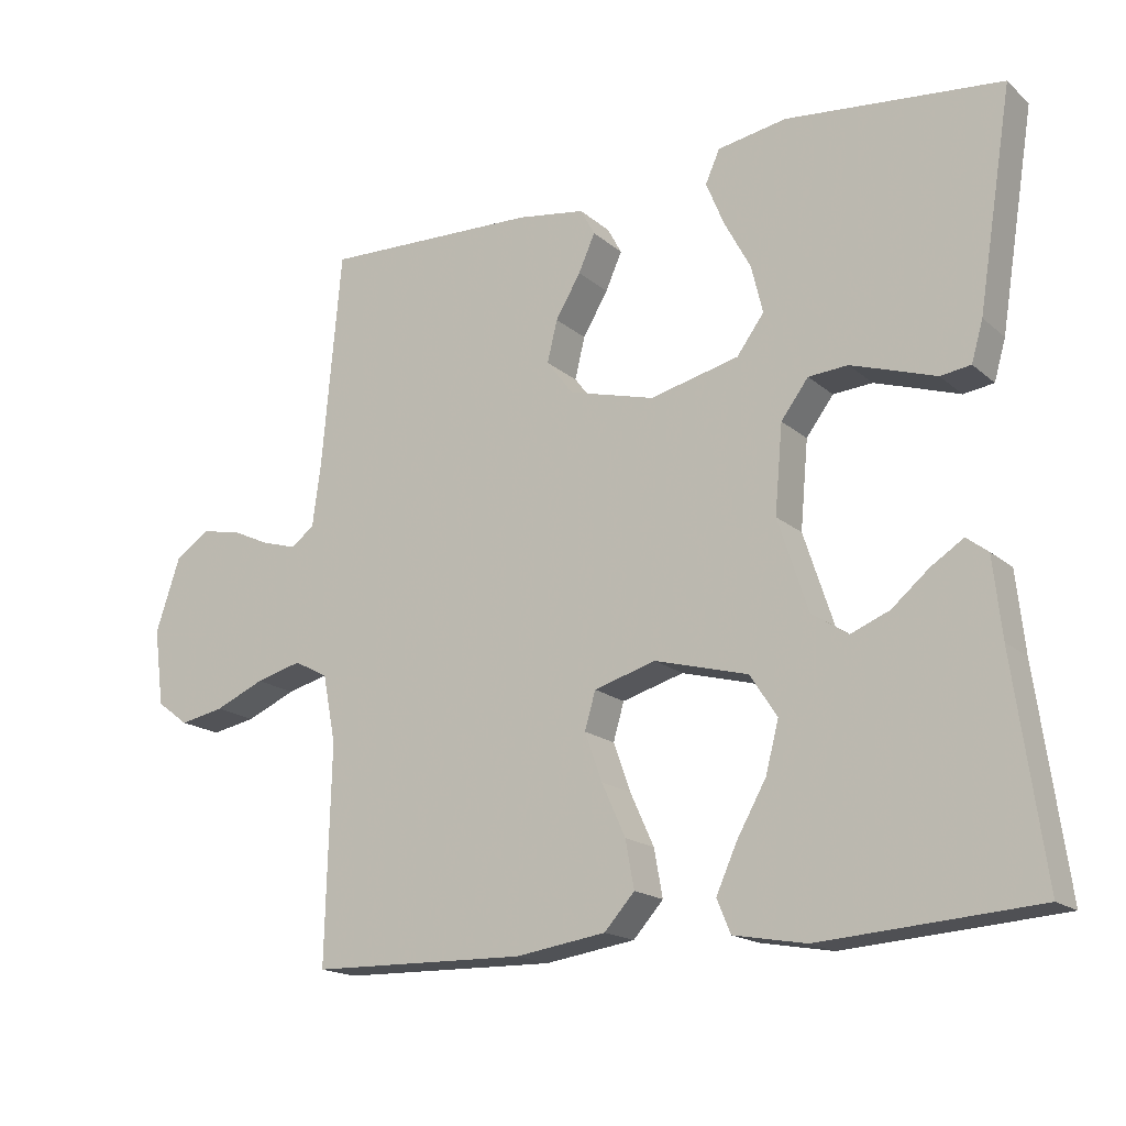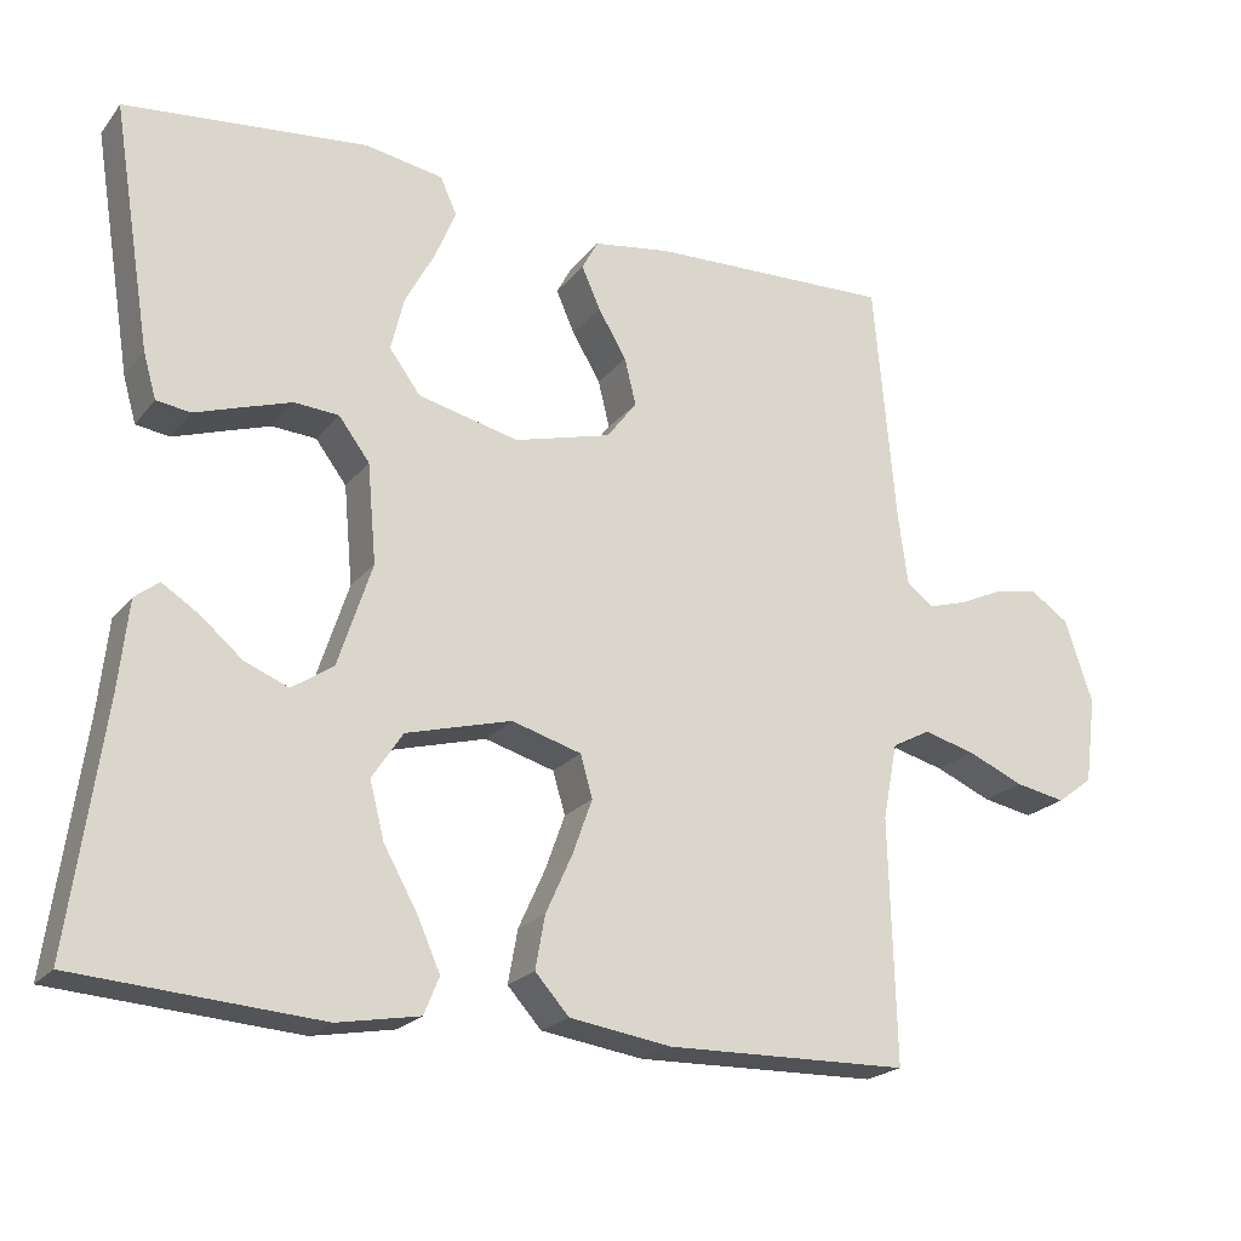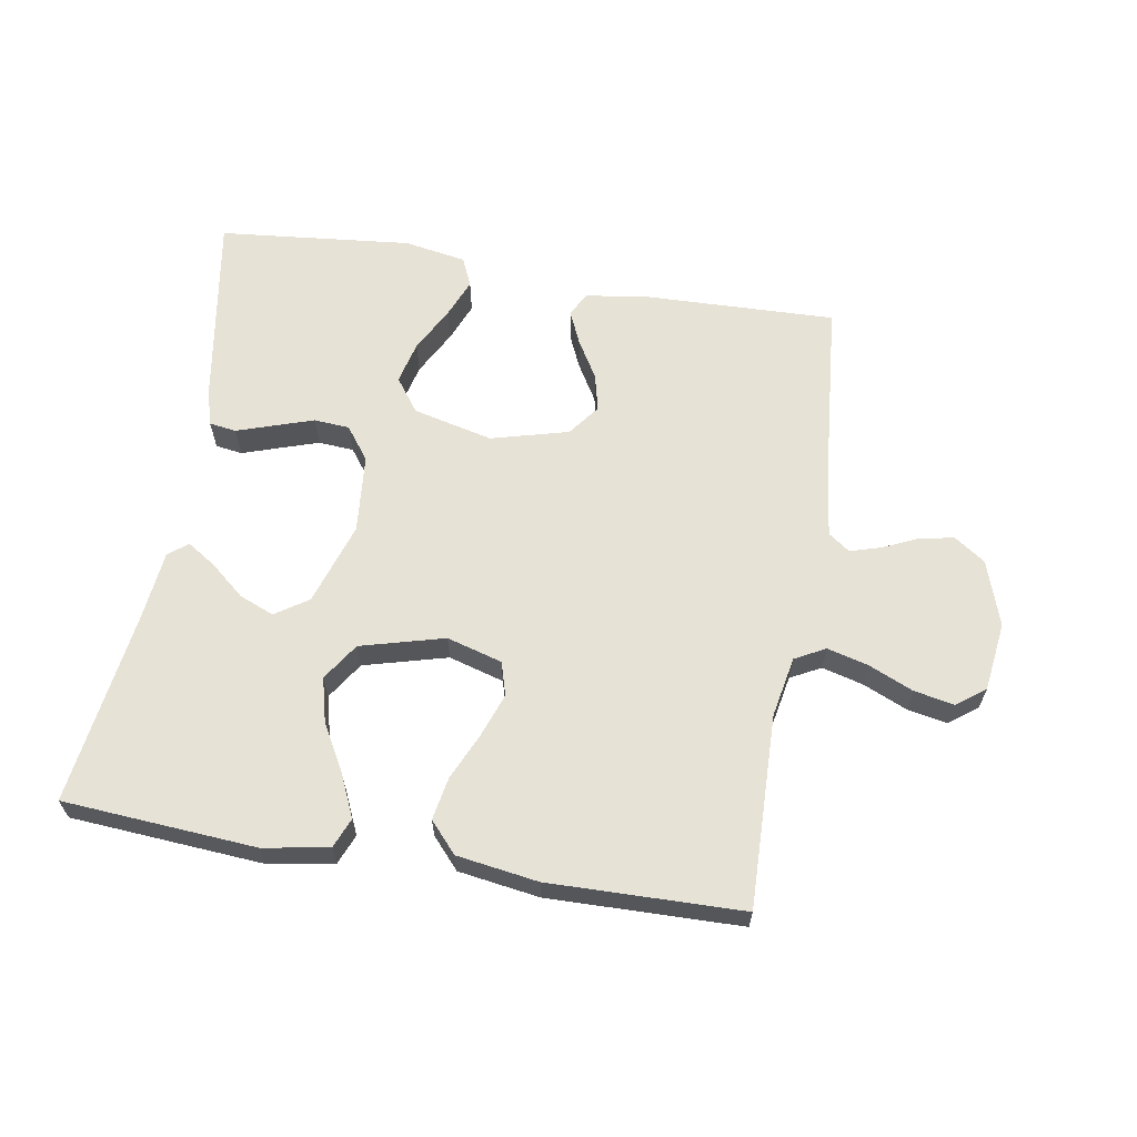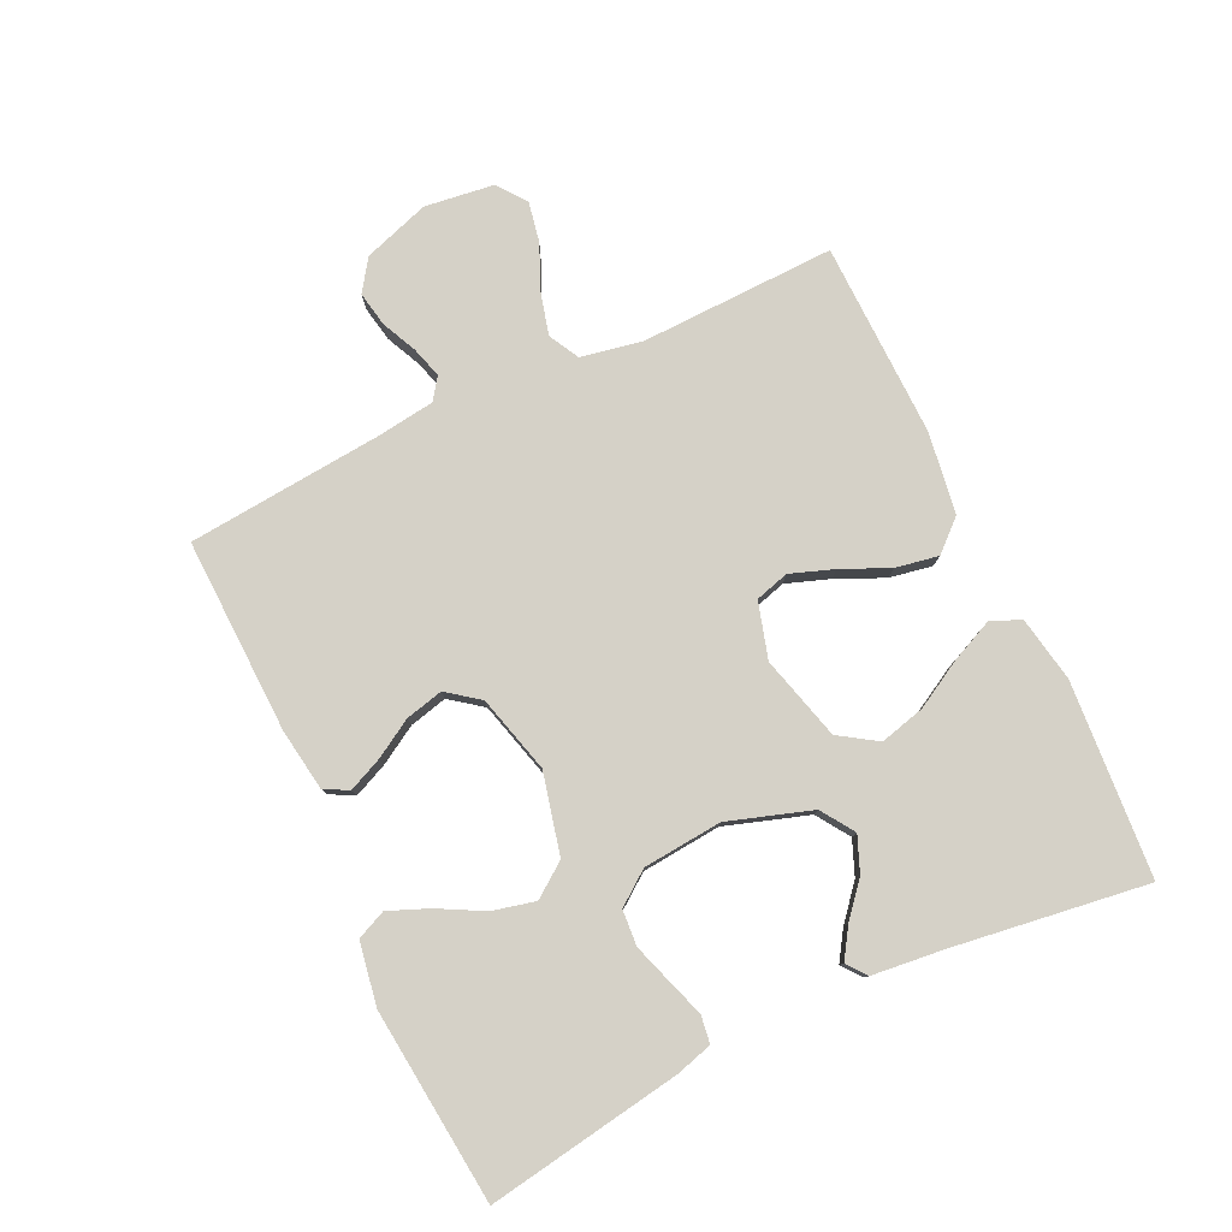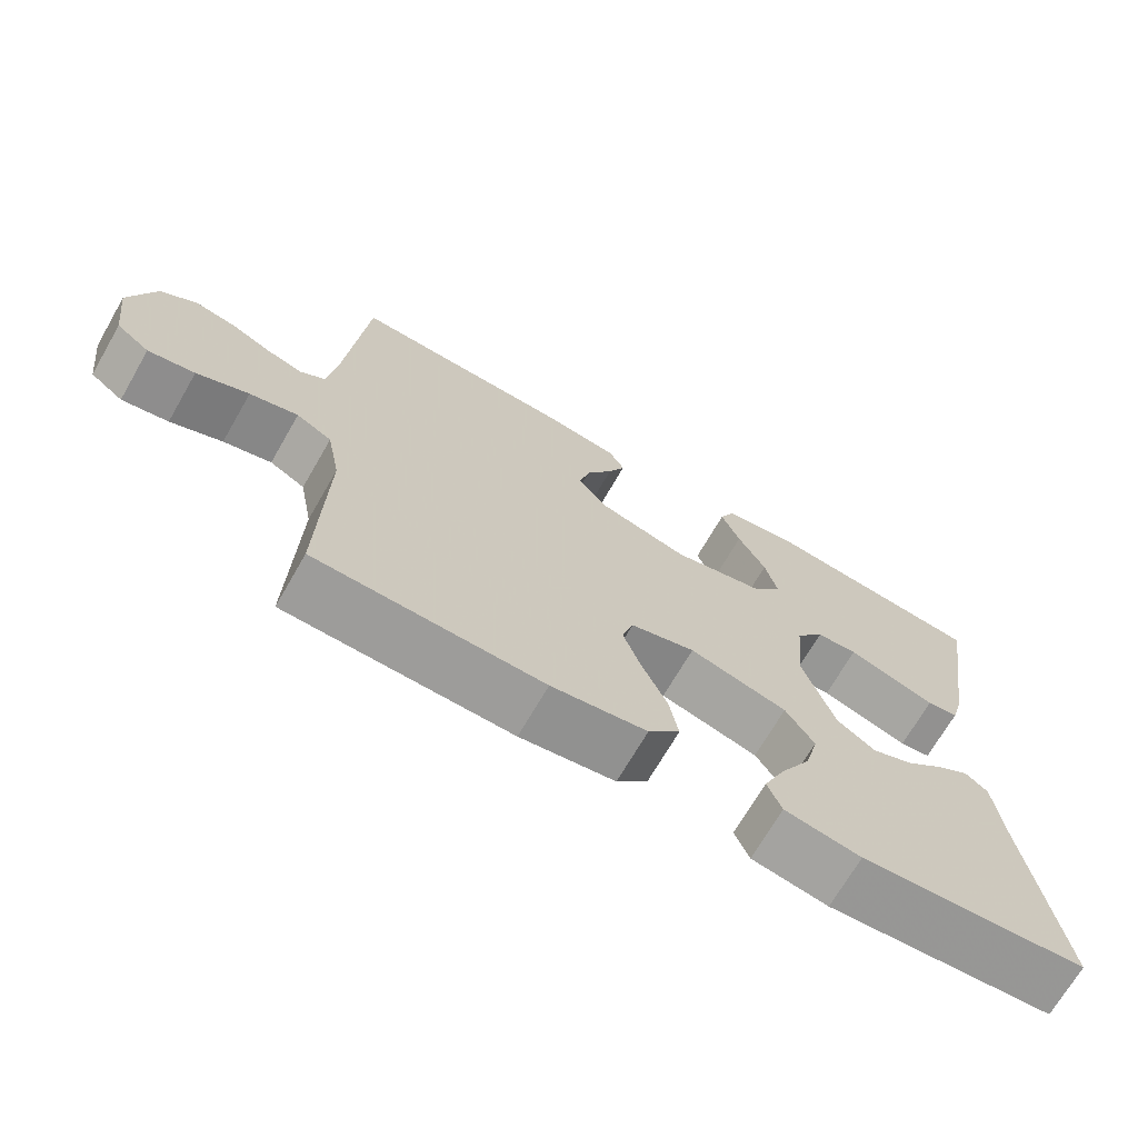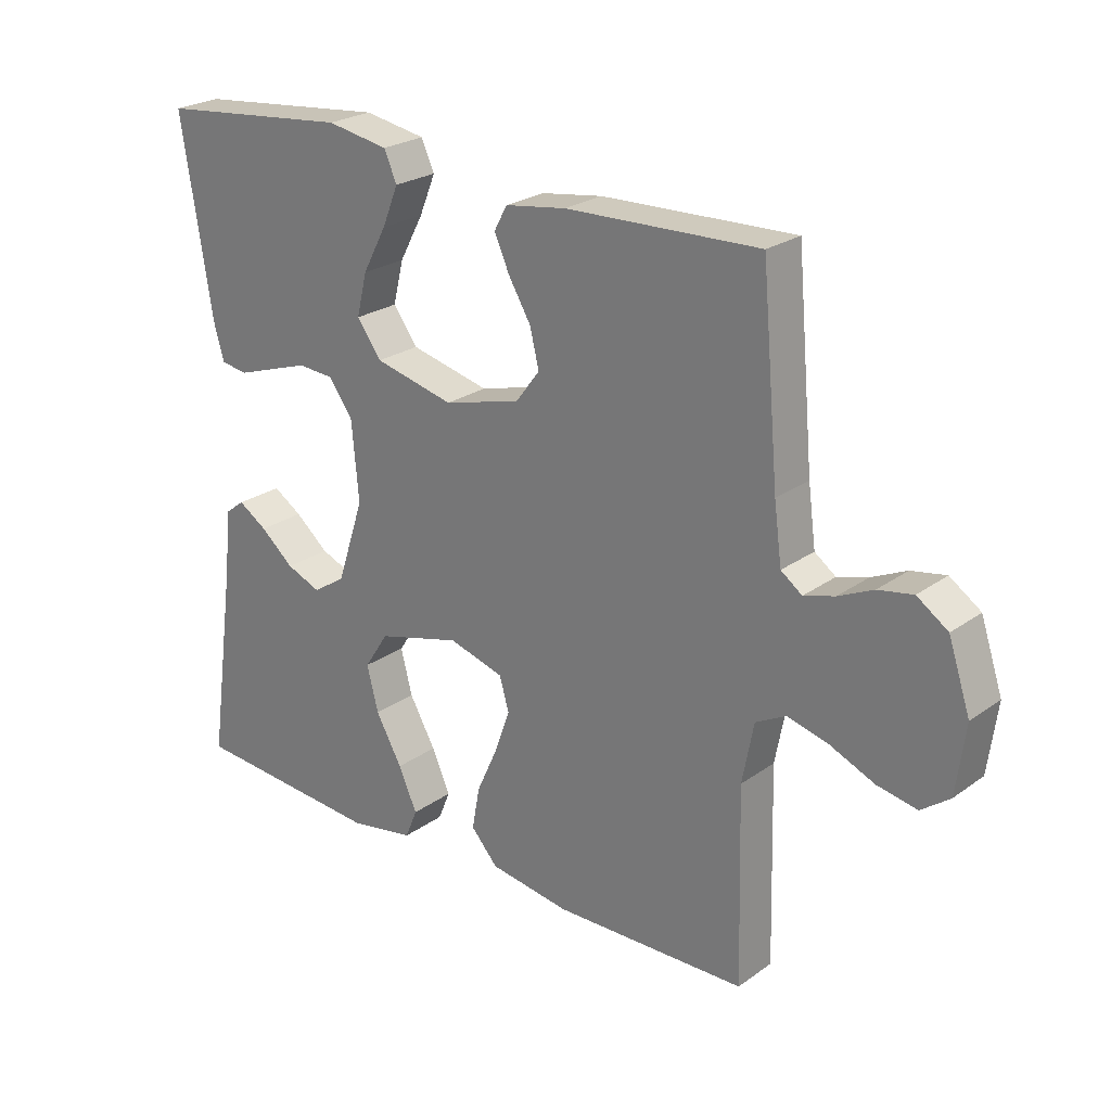
<metadata>
{"format":"obj","ext":"obj","renderer":"f3d","projection":"perspective","resolution":1024,"background":"white","views":[{"elev":-17.2,"azim":31.8,"up":"+Z"},{"elev":-21.4,"azim":152.6,"up":"+Z"},{"elev":63.3,"azim":-170.5,"up":"+Y"},{"elev":79.5,"azim":64.6,"up":"+Y"},{"elev":-69.8,"azim":-30.0,"up":"+Z"},{"elev":24.3,"azim":-139.4,"up":"+Z"}]}
</metadata>
<code>
v 0.5 0.07 -0.5
v 0.2 0.07 -0.522
v 0.099 0.07 -0.504
v 0.08 0.07 -0.458
v 0.109 0.07 -0.393
v 0.15 0.07 -0.32
v 0.168 0.07 -0.25
v 0.13 0.07 -0.192
v 0 0.07 -0.157
v -0.086 0.07 -0.182
v -0.101 0.07 -0.234
v -0.077 0.07 -0.301
v -0.044 0.07 -0.374
v -0.032 0.07 -0.44
v -0.074 0.07 -0.487
v -0.2 0.07 -0.506
v -0.5 0.07 -0.5
v -0.492 0.07 -0.2
v -0.51 0.07 -0.106
v -0.557 0.07 -0.081
v -0.621 0.07 -0.098
v -0.69 0.07 -0.128
v -0.752 0.07 -0.14
v -0.796 0.07 -0.107
v -0.81 0.07 0
v -0.776 0.07 0.102
v -0.728 0.07 0.135
v -0.674 0.07 0.125
v -0.62 0.07 0.1
v -0.572 0.07 0.086
v -0.539 0.07 0.11
v -0.527 0.07 0.2
v -0.5 0.07 0.5
v -0.2 0.07 0.491
v -0.105 0.07 0.477
v -0.085 0.07 0.44
v -0.108 0.07 0.388
v -0.143 0.07 0.329
v -0.157 0.07 0.271
v -0.12 0.07 0.222
v 0 0.07 0.19
v 0.124 0.07 0.22
v 0.162 0.07 0.272
v 0.146 0.07 0.338
v 0.109 0.07 0.407
v 0.084 0.07 0.468
v 0.104 0.07 0.513
v 0.2 0.07 0.53
v 0.5 0.07 0.5
v 0.452 0.07 0.2
v 0.436 0.07 0.144
v 0.394 0.07 0.138
v 0.337 0.07 0.157
v 0.276 0.07 0.177
v 0.221 0.07 0.173
v 0.183 0.07 0.122
v 0.172 0.07 0
v 0.214 0.07 -0.128
v 0.265 0.07 -0.162
v 0.319 0.07 -0.14
v 0.371 0.07 -0.096
v 0.416 0.07 -0.067
v 0.446 0.07 -0.09
v 0.458 0.07 -0.2
v 0.5 0 -0.5
v 0.2 0 -0.522
v 0.099 0 -0.504
v 0.08 0 -0.458
v 0.109 0 -0.393
v 0.15 0 -0.32
v 0.168 0 -0.25
v 0.13 0 -0.192
v 0 0 -0.157
v -0.086 0 -0.182
v -0.101 0 -0.234
v -0.077 0 -0.301
v -0.044 0 -0.374
v -0.032 0 -0.44
v -0.074 0 -0.487
v -0.2 0 -0.506
v -0.5 0 -0.5
v -0.492 0 -0.2
v -0.51 0 -0.106
v -0.557 0 -0.081
v -0.621 0 -0.098
v -0.69 0 -0.128
v -0.752 0 -0.14
v -0.796 0 -0.107
v -0.81 0 0
v -0.776 0 0.102
v -0.728 0 0.135
v -0.674 0 0.125
v -0.62 0 0.1
v -0.572 0 0.086
v -0.539 0 0.11
v -0.527 0 0.2
v -0.5 0 0.5
v -0.2 0 0.491
v -0.105 0 0.477
v -0.085 0 0.44
v -0.108 0 0.388
v -0.143 0 0.329
v -0.157 0 0.271
v -0.12 0 0.222
v 0 0 0.19
v 0.124 0 0.22
v 0.162 0 0.272
v 0.146 0 0.338
v 0.109 0 0.407
v 0.084 0 0.468
v 0.104 0 0.513
v 0.2 0 0.53
v 0.5 0 0.5
v 0.452 0 0.2
v 0.436 0 0.144
v 0.394 0 0.138
v 0.337 0 0.157
v 0.276 0 0.177
v 0.221 0 0.173
v 0.183 0 0.122
v 0.172 0 0
v 0.214 0 -0.128
v 0.265 0 -0.162
v 0.319 0 -0.14
v 0.371 0 -0.096
v 0.416 0 -0.067
v 0.446 0 -0.09
v 0.458 0 -0.2
f 62 63 64
f 61 62 64
f 60 61 64
f 4 5 6
f 3 4 6
f 2 3 6
f 1 2 6
f 64 1 6
f 60 64 6
f 59 60 6
f 58 59 6 7
f 57 58 7 8
f 56 57 8 9
f 51 52 53
f 50 51 53
f 49 50 53
f 48 49 53
f 47 48 53
f 46 47 53
f 45 46 53
f 44 45 53
f 43 44 53 54
f 42 43 54 55
f 36 37 38
f 35 36 38
f 34 35 38
f 33 34 38
f 32 33 38
f 31 32 38 39
f 30 31 39 40
f 27 28 29
f 26 27 29
f 25 26 29
f 24 25 29
f 23 24 29
f 22 23 29
f 21 22 29
f 20 21 29 30
f 30 40 41
f 20 30 41
f 19 20 41
f 16 17 18
f 15 16 18
f 14 15 18
f 13 14 18
f 12 13 18
f 11 12 18 19
f 56 9 10
f 55 56 10
f 42 55 10
f 41 42 10
f 19 41 10
f 10 11 19
f 128 127 126
f 128 126 125
f 128 125 124
f 70 69 68
f 70 68 67
f 70 67 66
f 70 66 65
f 70 65 128
f 70 128 124
f 70 124 123
f 71 70 123 122
f 72 71 122 121
f 73 72 121 120
f 117 116 115
f 117 115 114
f 117 114 113
f 117 113 112
f 117 112 111
f 117 111 110
f 117 110 109
f 117 109 108
f 118 117 108 107
f 119 118 107 106
f 102 101 100
f 102 100 99
f 102 99 98
f 102 98 97
f 102 97 96
f 103 102 96 95
f 104 103 95 94
f 93 92 91
f 93 91 90
f 93 90 89
f 93 89 88
f 93 88 87
f 93 87 86
f 93 86 85
f 94 93 85 84
f 105 104 94
f 105 94 84
f 105 84 83
f 82 81 80
f 82 80 79
f 82 79 78
f 82 78 77
f 82 77 76
f 83 82 76 75
f 74 73 120
f 74 120 119
f 74 119 106
f 74 106 105
f 74 105 83
f 83 75 74
f 1 65 66 2
f 2 66 67 3
f 3 67 68 4
f 4 68 69 5
f 5 69 70 6
f 6 70 71 7
f 7 71 72 8
f 8 72 73 9
f 9 73 74 10
f 10 74 75 11
f 11 75 76 12
f 12 76 77 13
f 13 77 78 14
f 14 78 79 15
f 15 79 80 16
f 16 80 81 17
f 17 81 82 18
f 18 82 83 19
f 19 83 84 20
f 20 84 85 21
f 21 85 86 22
f 22 86 87 23
f 23 87 88 24
f 24 88 89 25
f 25 89 90 26
f 26 90 91 27
f 27 91 92 28
f 28 92 93 29
f 29 93 94 30
f 30 94 95 31
f 31 95 96 32
f 32 96 97 33
f 33 97 98 34
f 34 98 99 35
f 35 99 100 36
f 36 100 101 37
f 37 101 102 38
f 38 102 103 39
f 39 103 104 40
f 40 104 105 41
f 41 105 106 42
f 42 106 107 43
f 43 107 108 44
f 44 108 109 45
f 45 109 110 46
f 46 110 111 47
f 47 111 112 48
f 48 112 113 49
f 49 113 114 50
f 50 114 115 51
f 51 115 116 52
f 52 116 117 53
f 53 117 118 54
f 54 118 119 55
f 55 119 120 56
f 56 120 121 57
f 57 121 122 58
f 58 122 123 59
f 59 123 124 60
f 60 124 125 61
f 61 125 126 62
f 62 126 127 63
f 63 127 128 64
f 64 128 65 1

</code>
